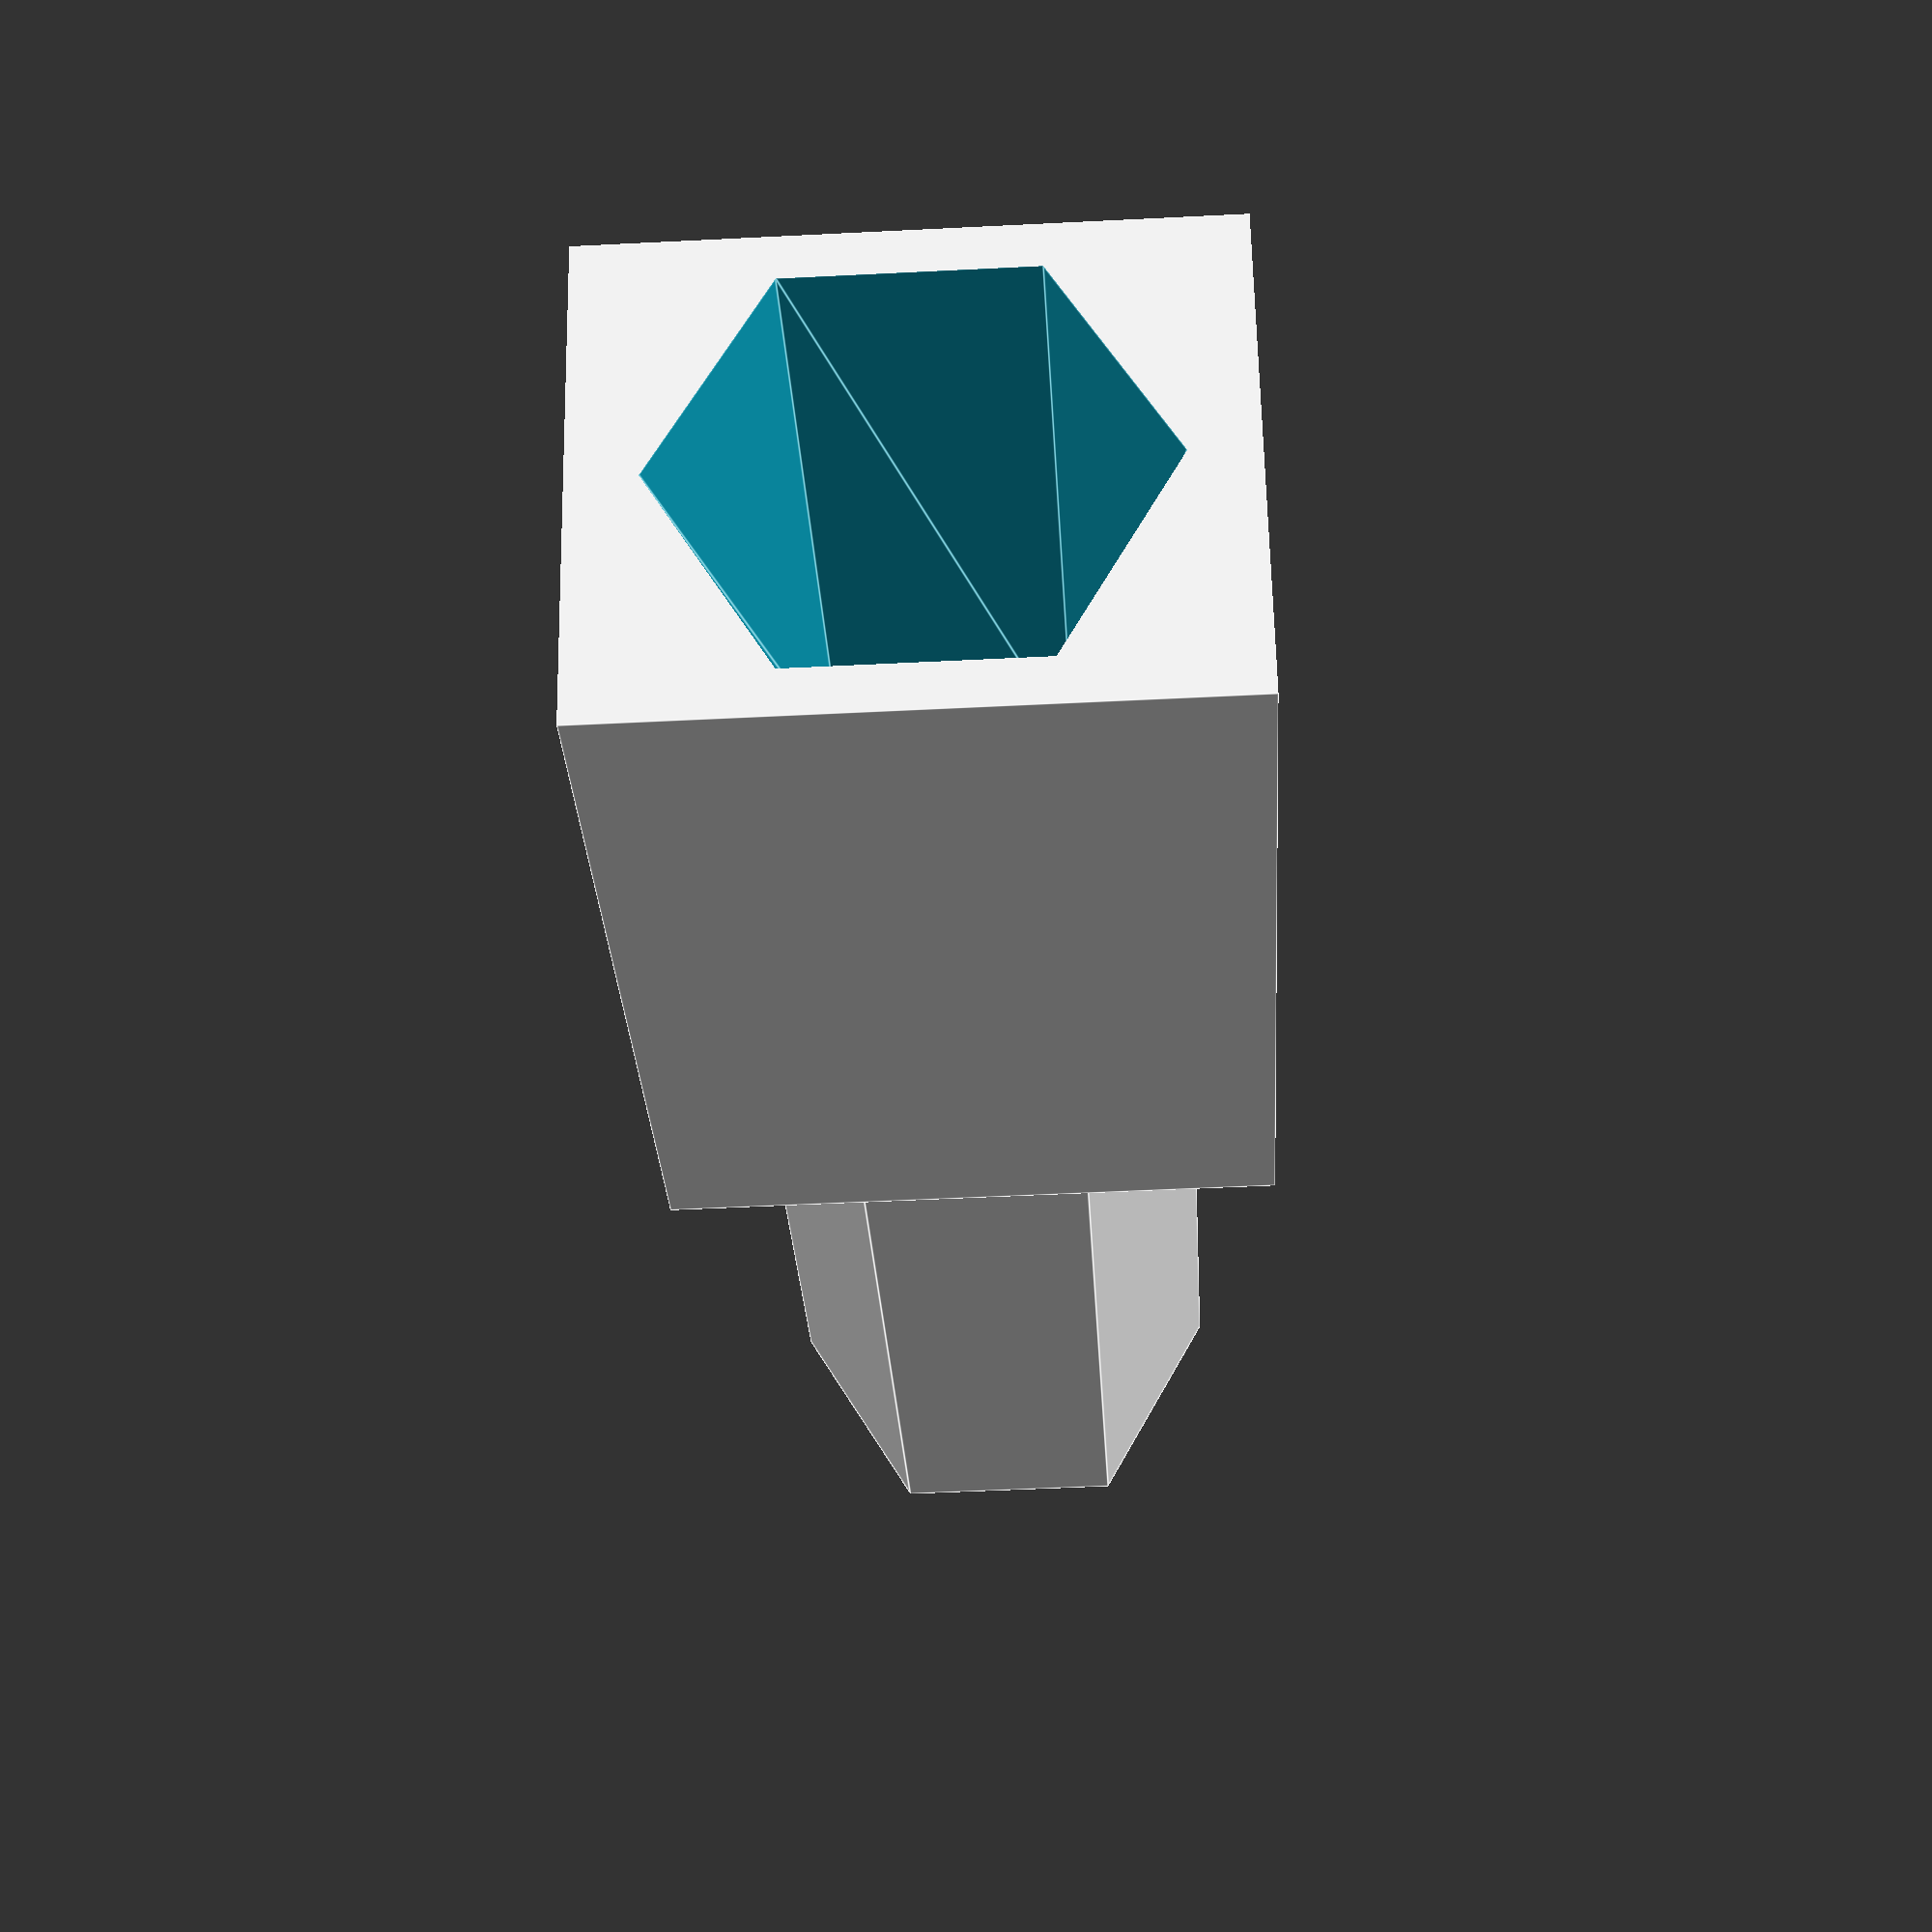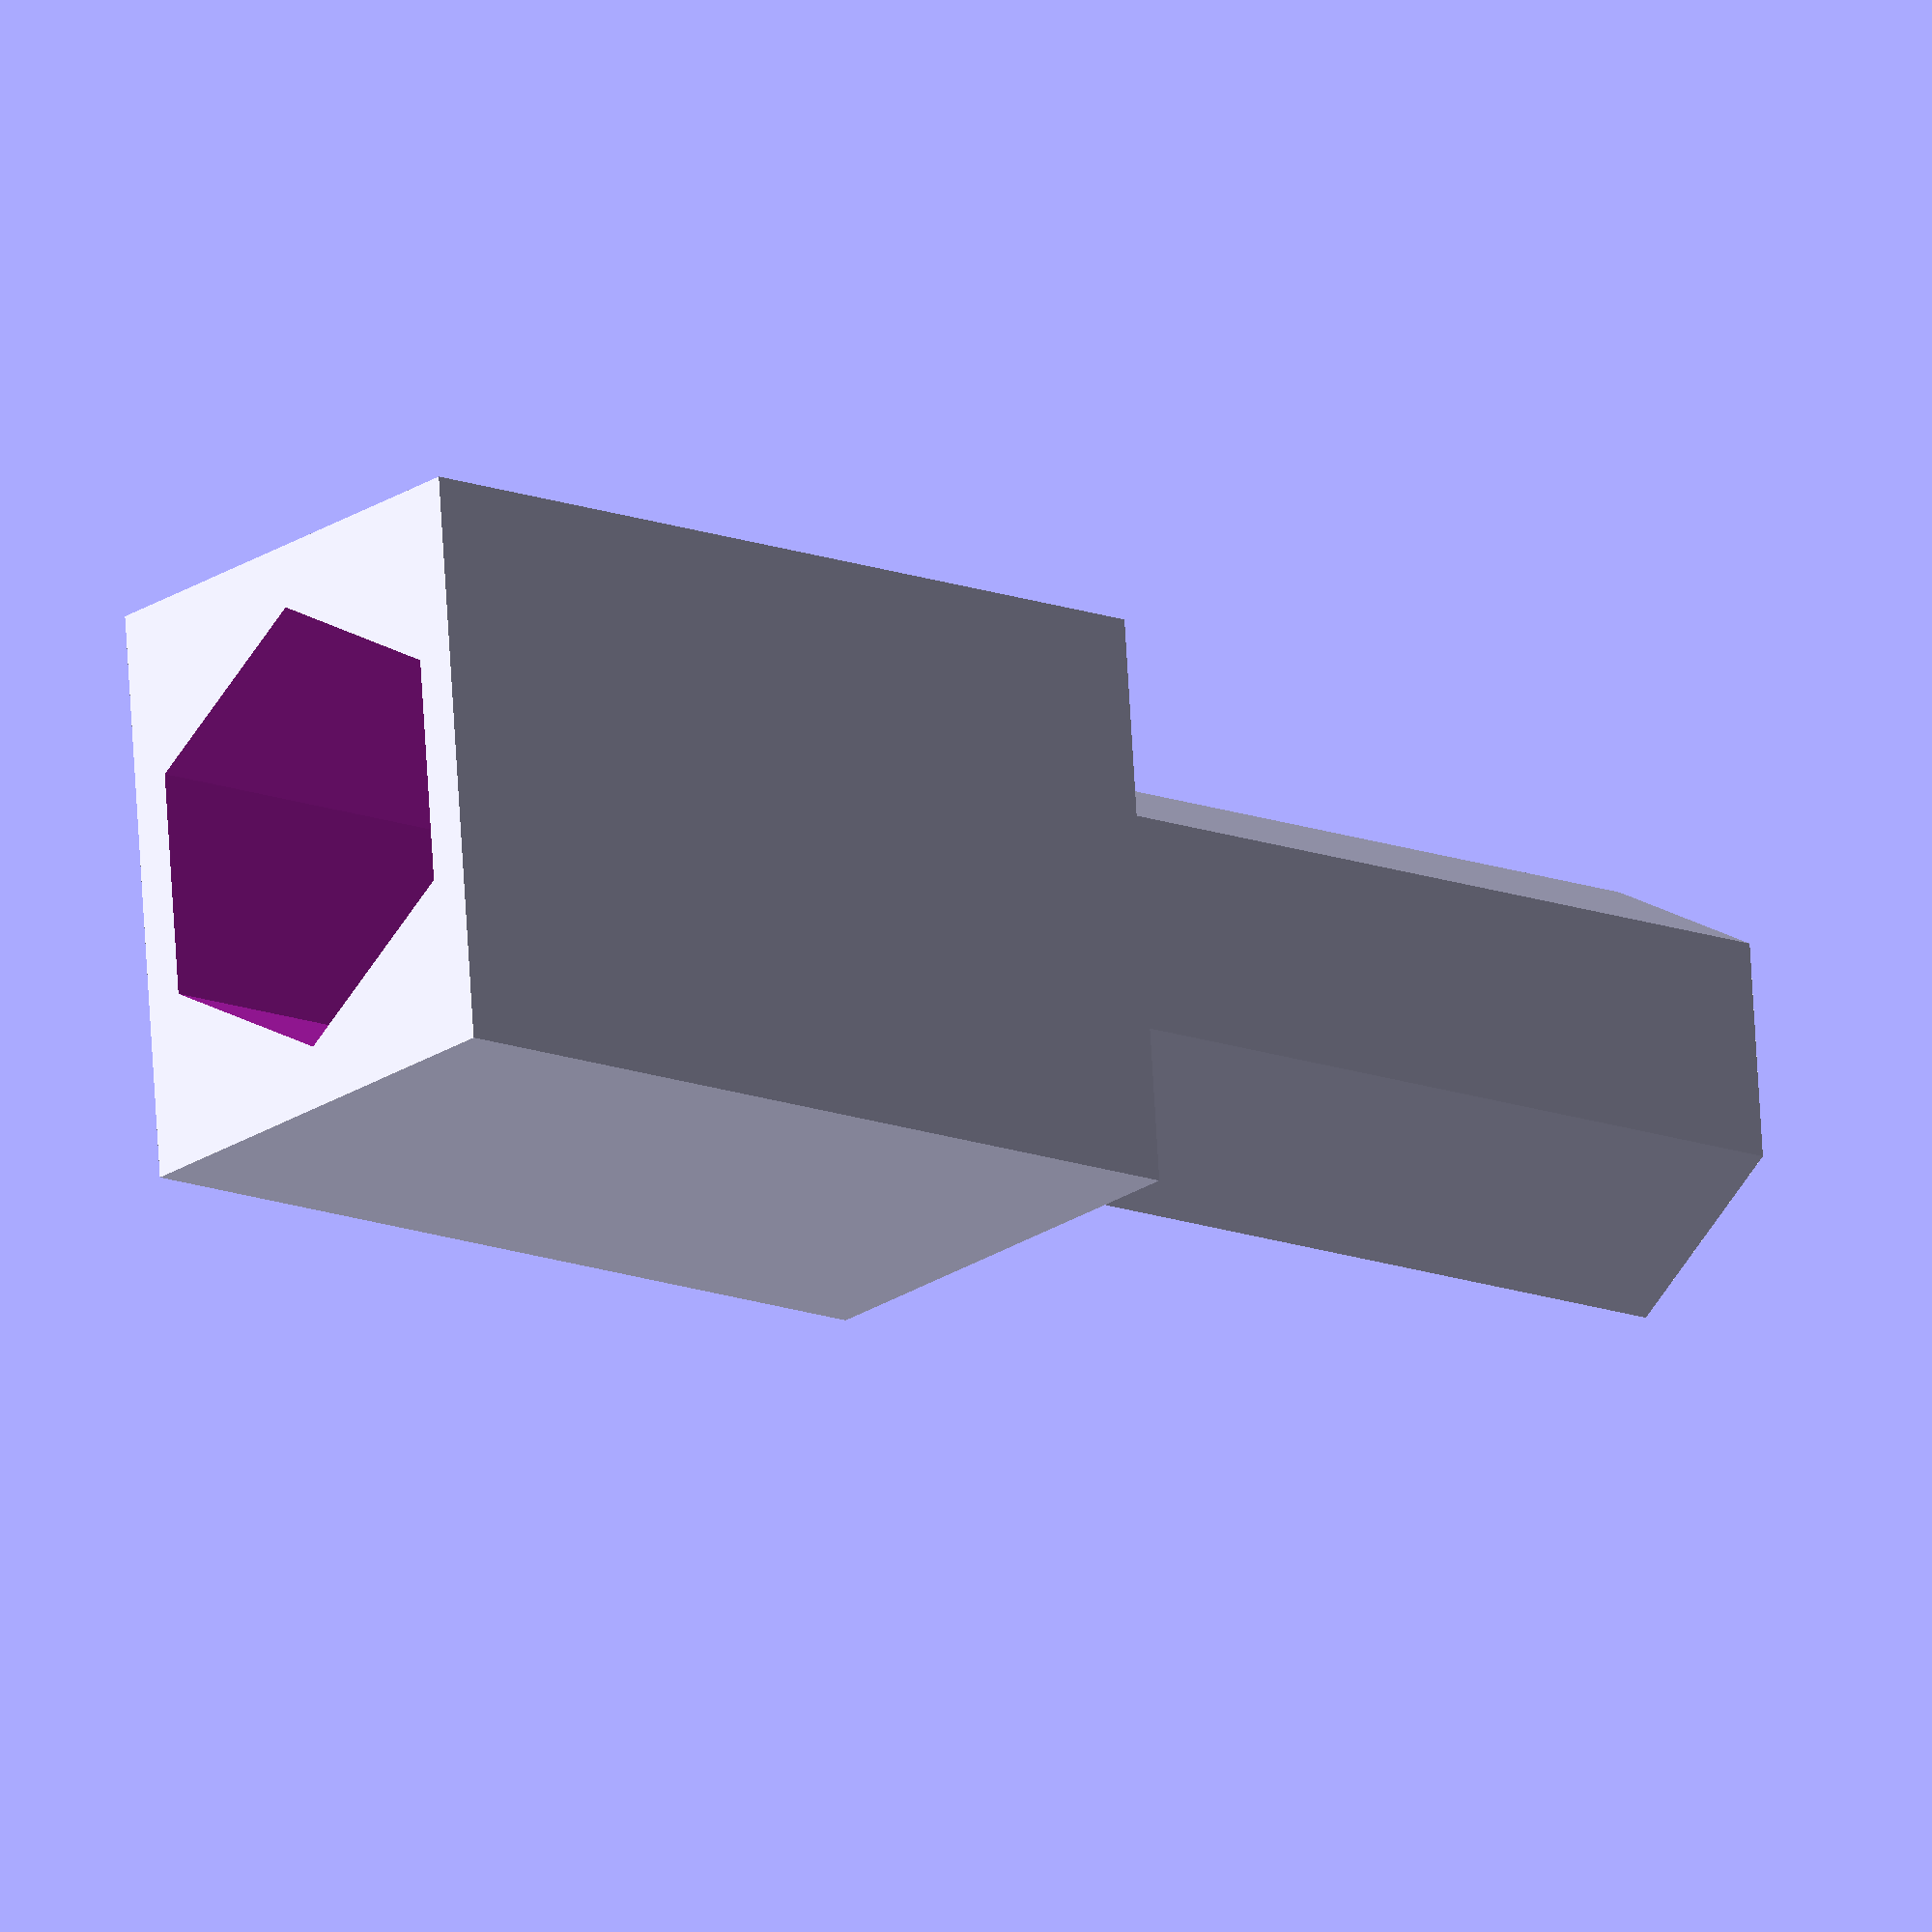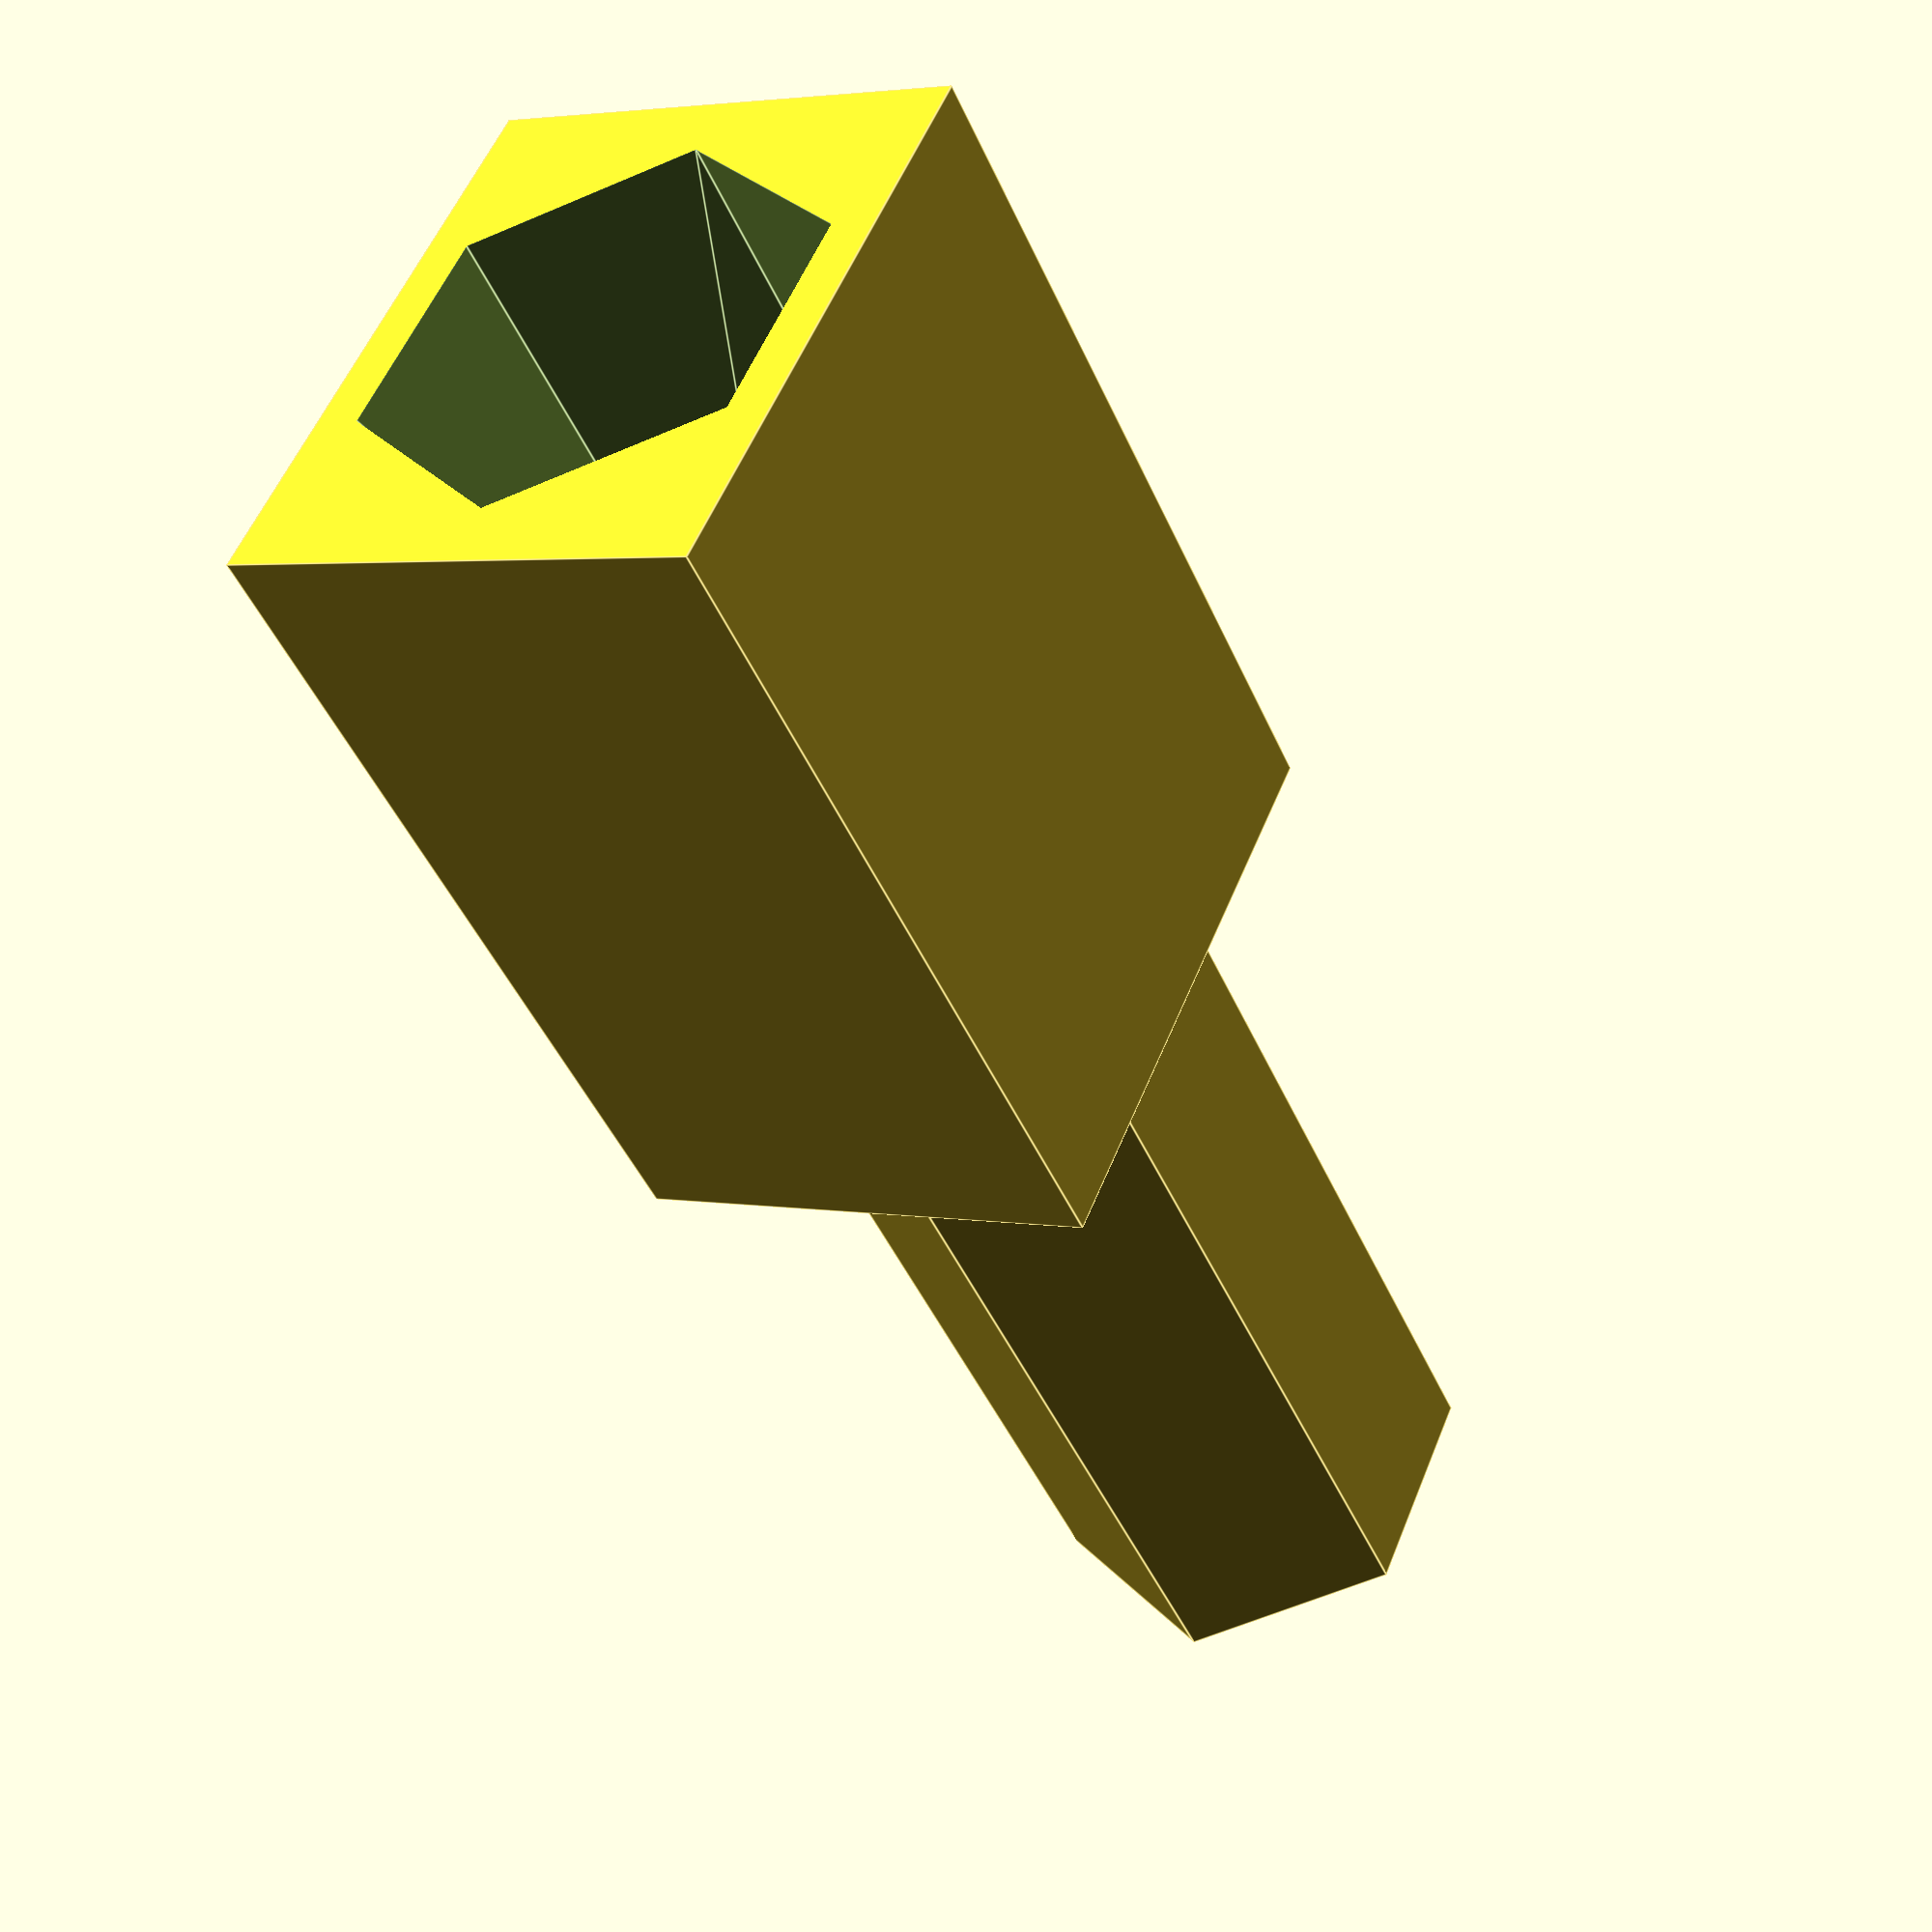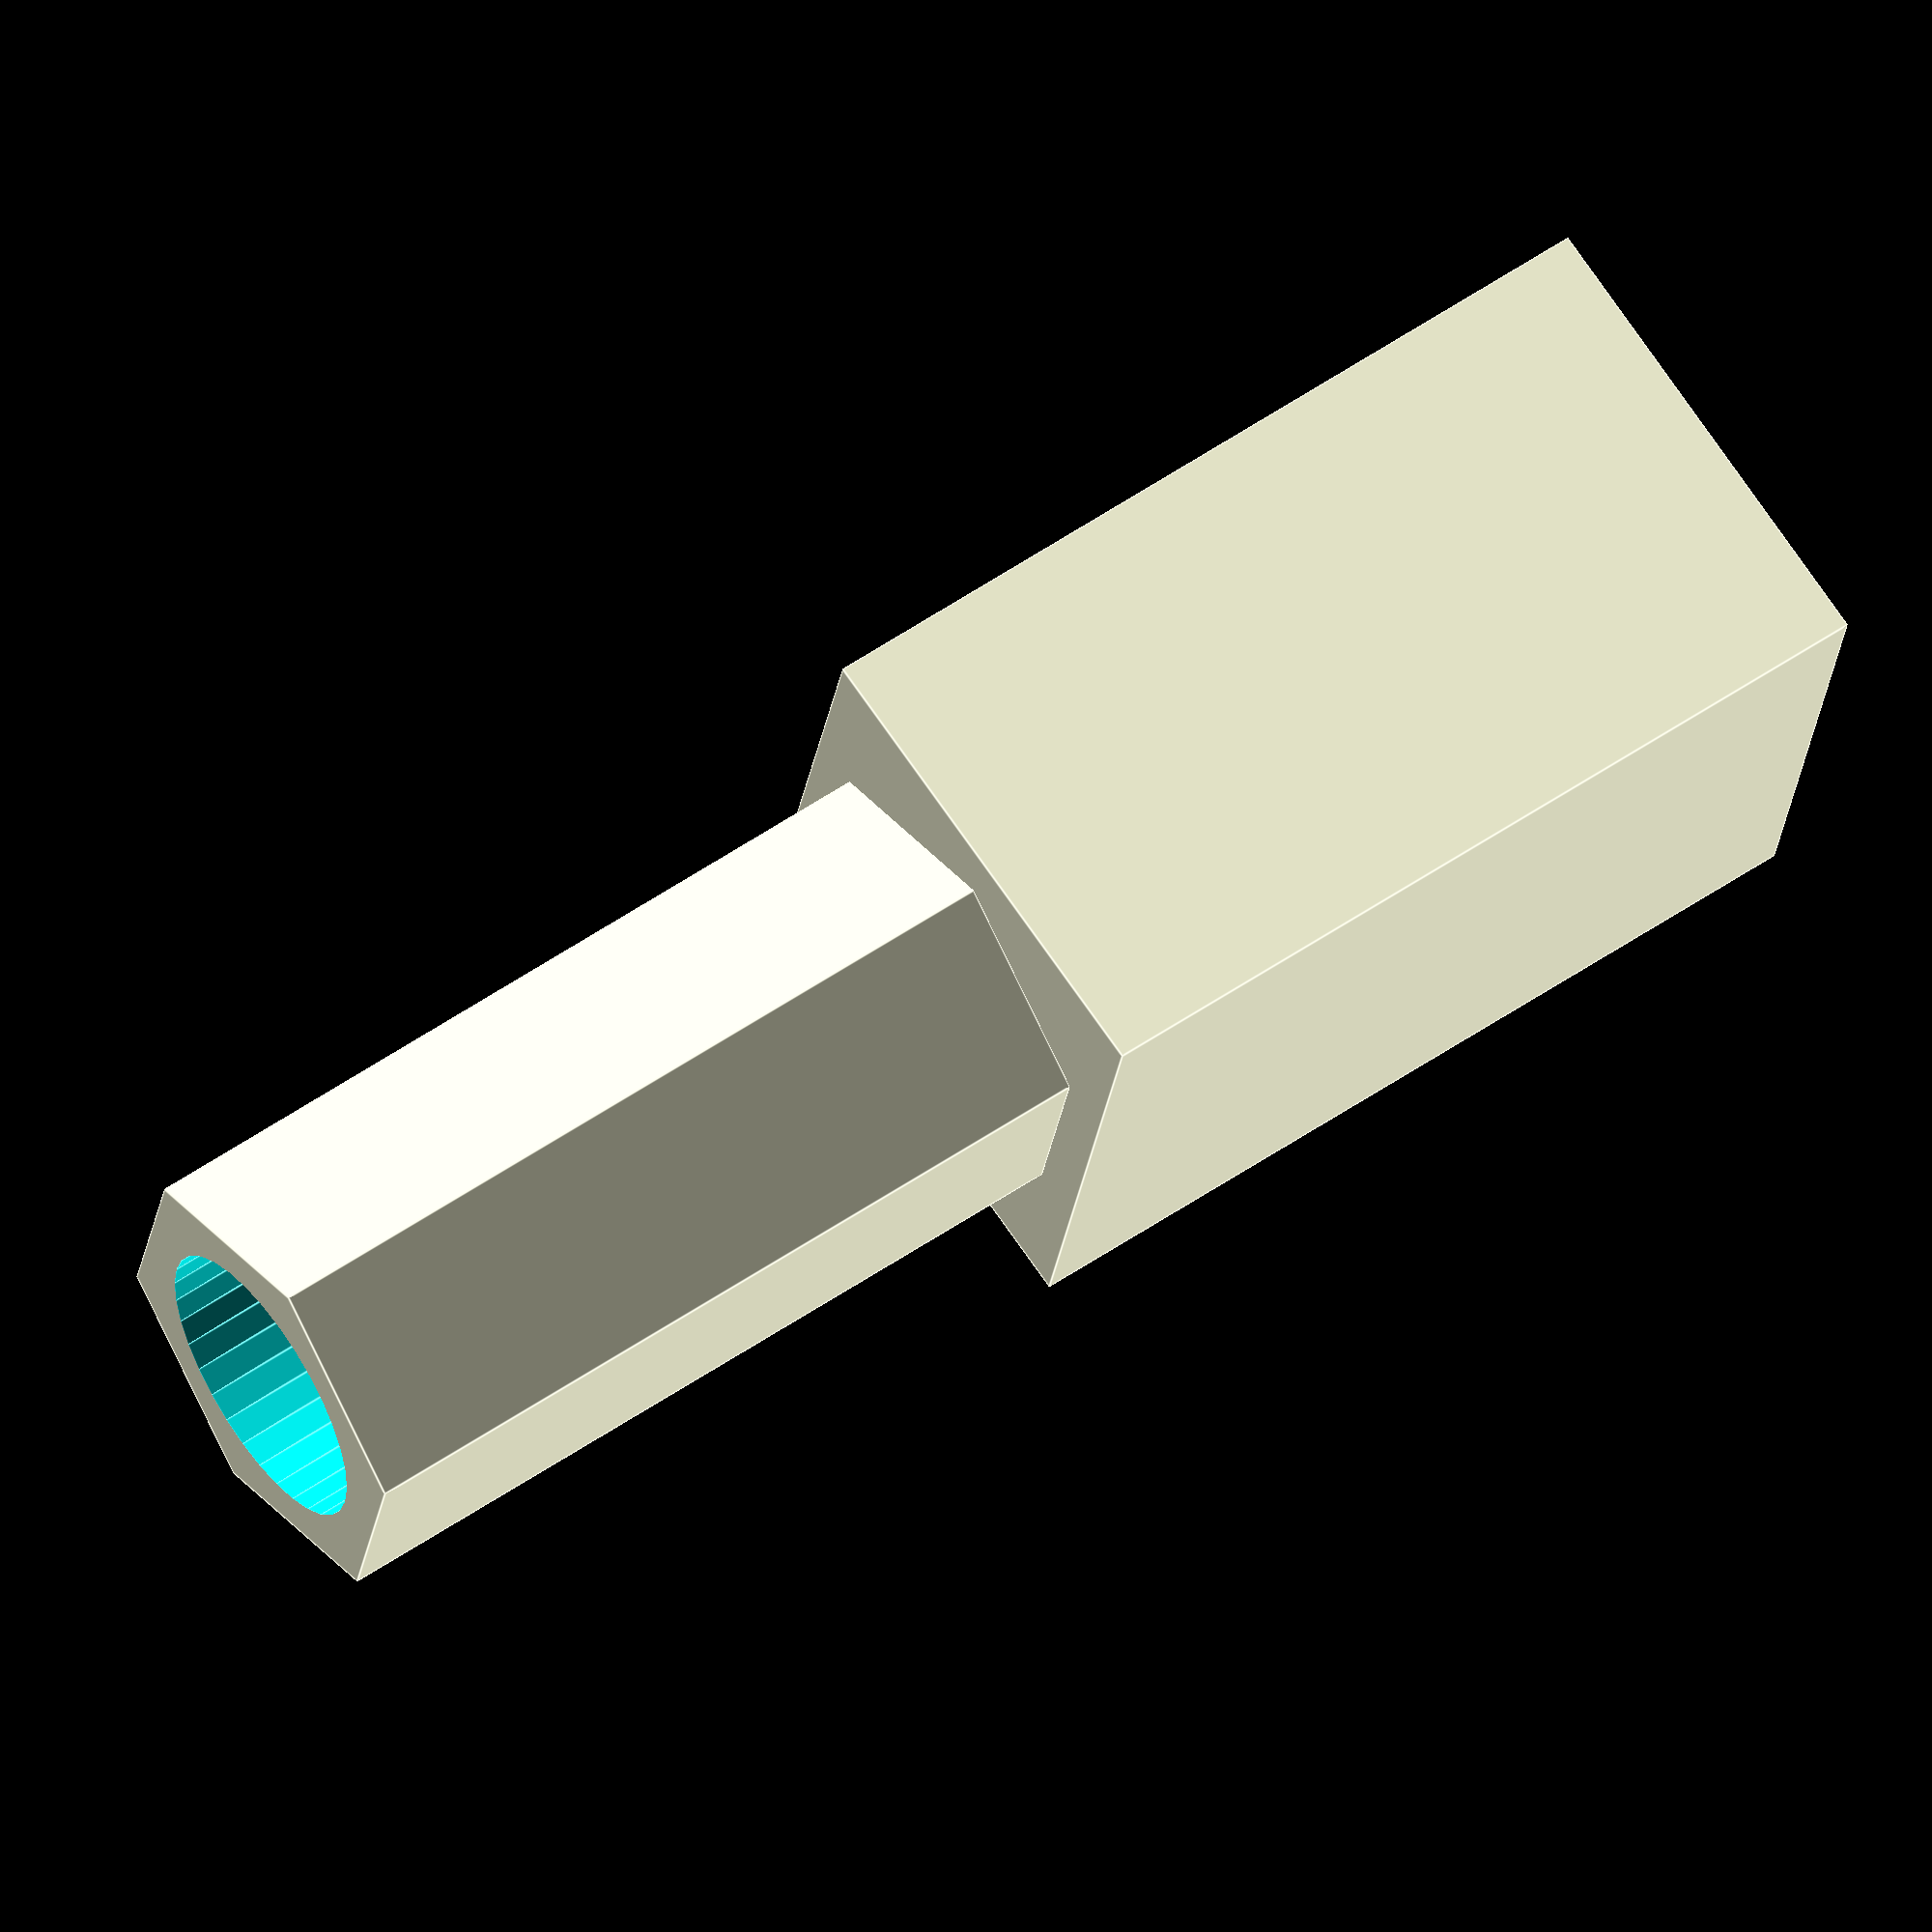
<openscad>
//////////////////////////////////////////////////////////////////////////////////////
///
///  Z-axis backlash - support for Split X-Ends - Prusa i3, with Endstop and Belt Tensioner
///
//////////////////////////////////////////////////////////////////////////////////////
///
///  2016-04-19 bfj@bflm.eu, Czech Republic
///
///  released under Creative Commons - Attribution - Share Alike licence (CC BY-SA)
//////////////////////////////////////////////////////////////////////////////////////

/*[globales]*/
//metric nut size
m = 5; //[5,6,8]
//hole for threaded rod
hole_tolerance = 0.45;
//nut tolerance
nut_tolerance = 0.1;
//if motor part then idler=No else idler=Yes
idler = 0;//[0:No,1:Yes]

/*[dimensions]*/
//top part height in mm (exterior dimension)
height_top = 17;
//botom part height in mm (exterior dimension)
height_bottom = 18;


/*[hidden]*/
width_bottom = 2*m+2;
depth_bottom = 2*m;
tolerance = 0.02;

//Based on: http://www.roymech.co.uk/Useful_Tables/Screws/Hex_Screws.htm
METRIC_NUT_AC_WIDTHS =
[
	-1, //0 index is not used but reduces computation
	-1,
	-1,
	6.40,//m3
	8.10,//m4
	9.20,//m5
	11.50,//m6
	-1,
	15.00,//m8
	-1,
	19.60,//m10
	-1,
	22.10,//m12
	-1,
	-1,
	-1,
	27.70,//m16
	-1,
	-1,
	-1,
	34.60,//m20
	-1,
	-1,
	-1,
	41.60,//m24
	-1,
	-1,
	-1,
	-1,
	-1,
	53.1,//m30
	-1,
	-1,
	-1,
	-1,
	-1,
	63.5//m36
];

metric_radius = METRIC_NUT_AC_WIDTHS[m]/2;
bottom_nut_radius = metric_radius +nut_tolerance;
top_nut_radius = metric_radius -nut_tolerance/2;
top_hole_radius = reduction_hole(r=m/2+hole_tolerance,fn=32);
inner_r2 = top_hole_radius/cos(30);
echo(top_hole_radius);
module nutHoleHeight(r, height )
{

		cylinder(r= r, h=height, $fn = 6, center=[0,0]);
	
}



module chamfered_nutHole(r1, r2, height){
          
    d = r1-r2;
    hull(){
  	  translate([0,0,d])cylinder(r= r1,h=height-2*d,$fn = 6, center=[0,0]);
      cylinder(r= r2,h=height,$fn = 6, center=[0,0]);
   }
}

module z_backlash(){

d = bottom_nut_radius-inner_r2;  
difference(){
union(){
difference(){
translate([0,0,height_bottom/2])
cube([width_bottom,depth_bottom,height_bottom], center = true);
   
translate([0,0,-tolerance-d])
chamfered_nutHole(r1=bottom_nut_radius,  height=height_bottom+tolerance-1+d, r2=inner_r2);
    
}    

translate([0,0,height_bottom])
nutHoleHeight(r=top_nut_radius,  height=height_top);
    
}

cylinder(r=top_hole_radius,h=height_top+height_bottom+tolerance, $fn = 32,center=[0,0]);

}

}

function reduction_hole(r, fn) = r/cos(360/fn);


if(idler == 1){
    difference(){
        z_backlash();
        diff = m/cos(30)-m;
        r_cutter = m+diff;
        x0_cutter = (top_hole_radius+r_cutter)*sin(30);
        y0_cutter = (top_hole_radius+r_cutter)*cos(30);
        translate([-x0_cutter,y0_cutter,height_bottom+1+height_top/2+tolerance]){
            cylinder(r=r_cutter,h=height_top,center=true,$fn=32);
        }
    } 

} else {
    
    z_backlash();
    
}




</openscad>
<views>
elev=29.5 azim=1.1 roll=183.0 proj=p view=edges
elev=14.6 azim=275.3 roll=230.4 proj=o view=wireframe
elev=45.3 azim=66.6 roll=202.5 proj=p view=edges
elev=303.2 azim=102.3 roll=54.6 proj=o view=edges
</views>
